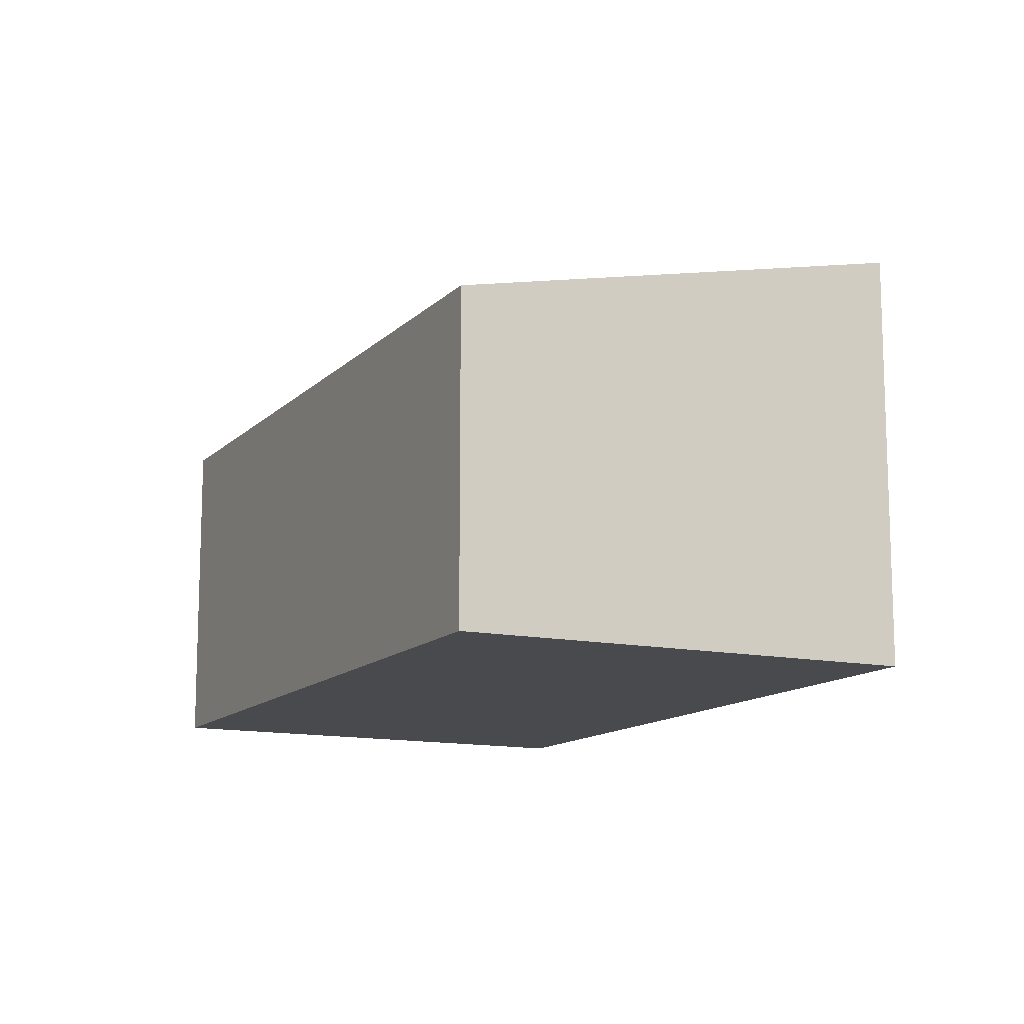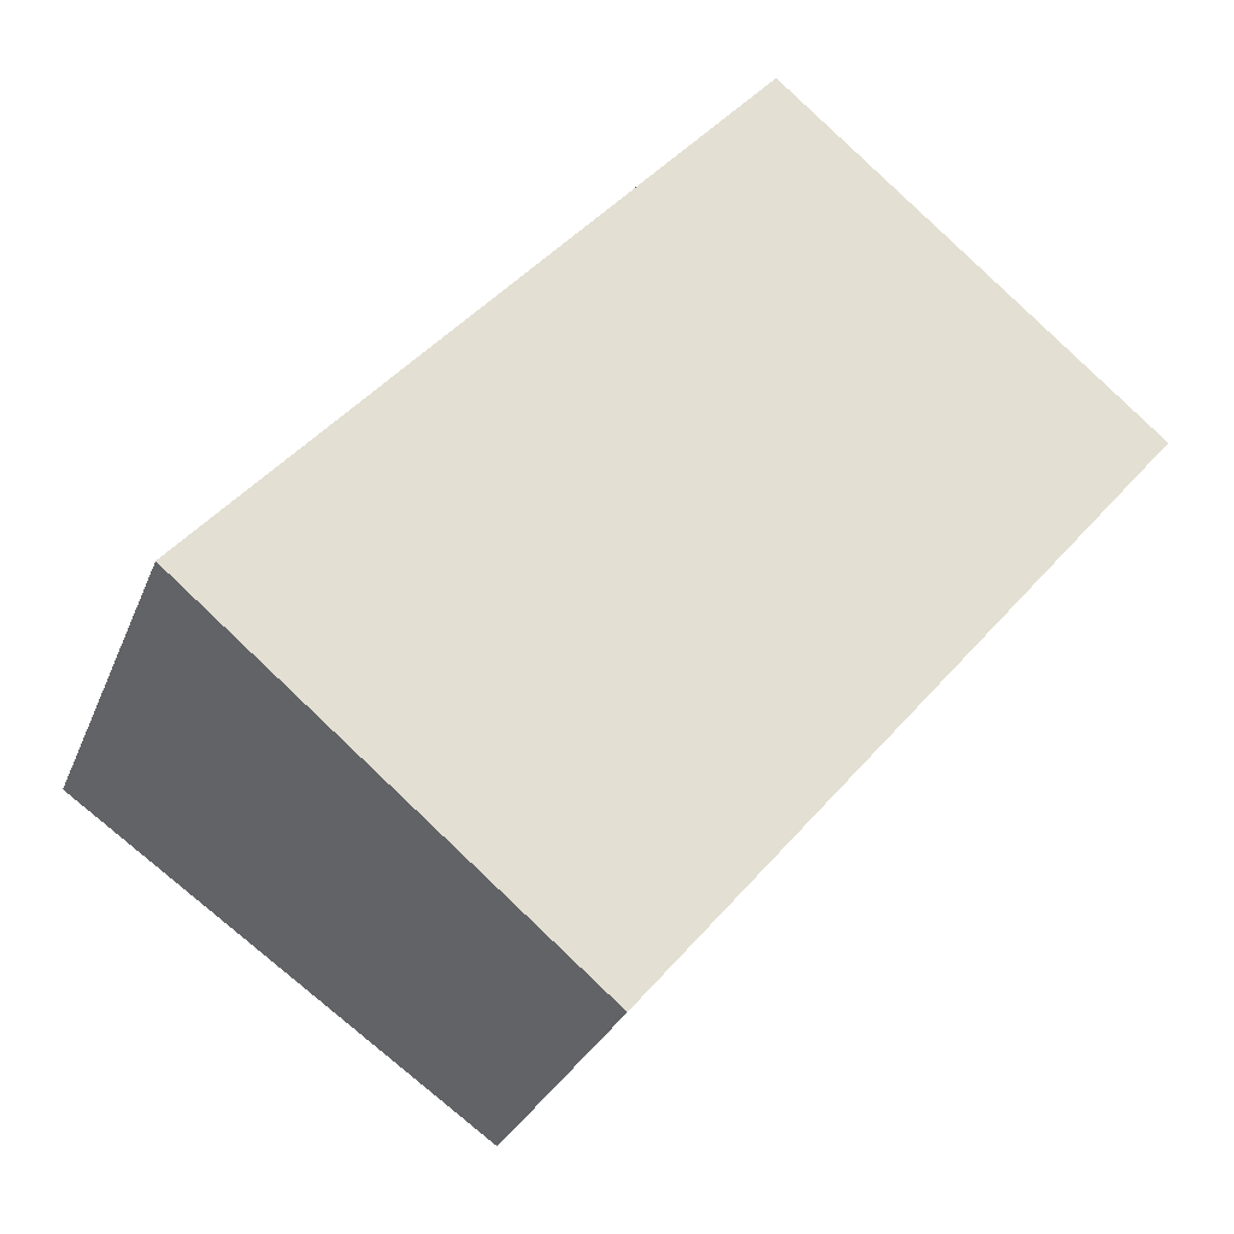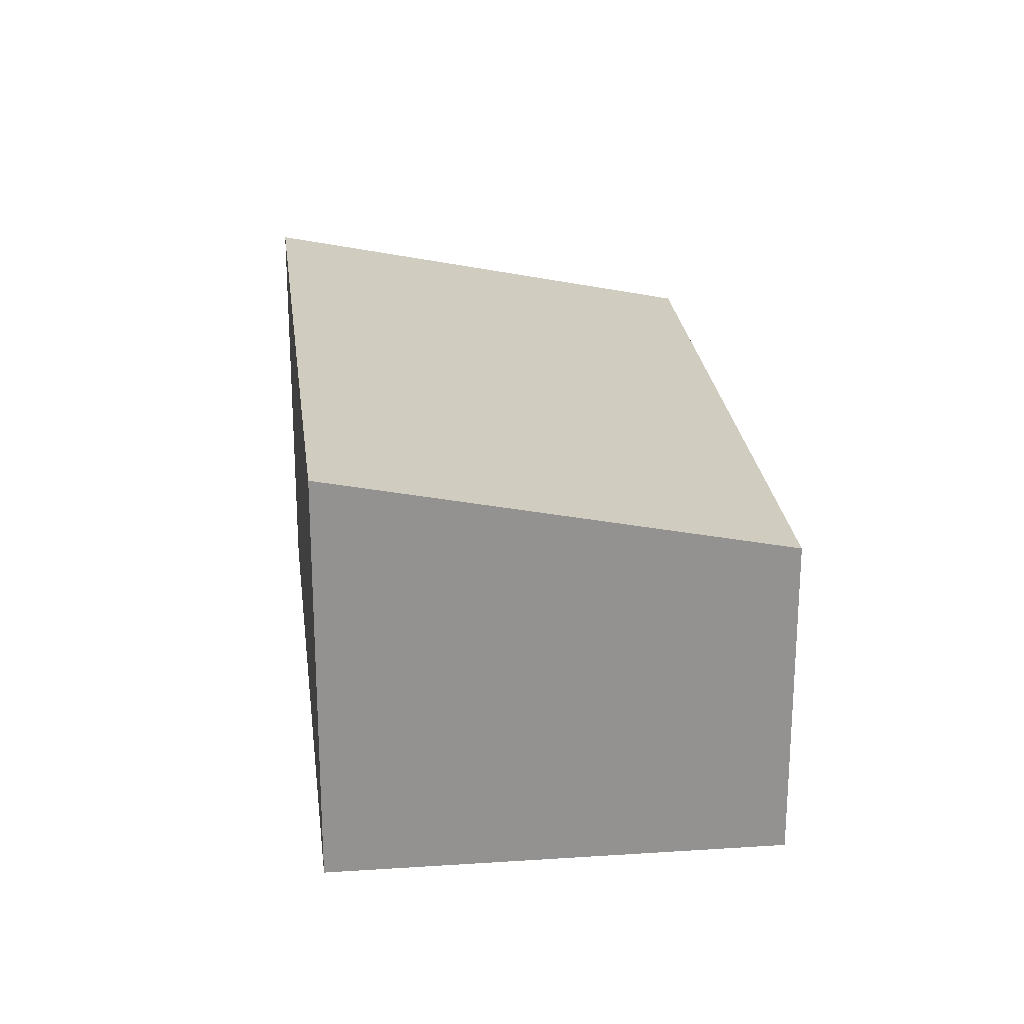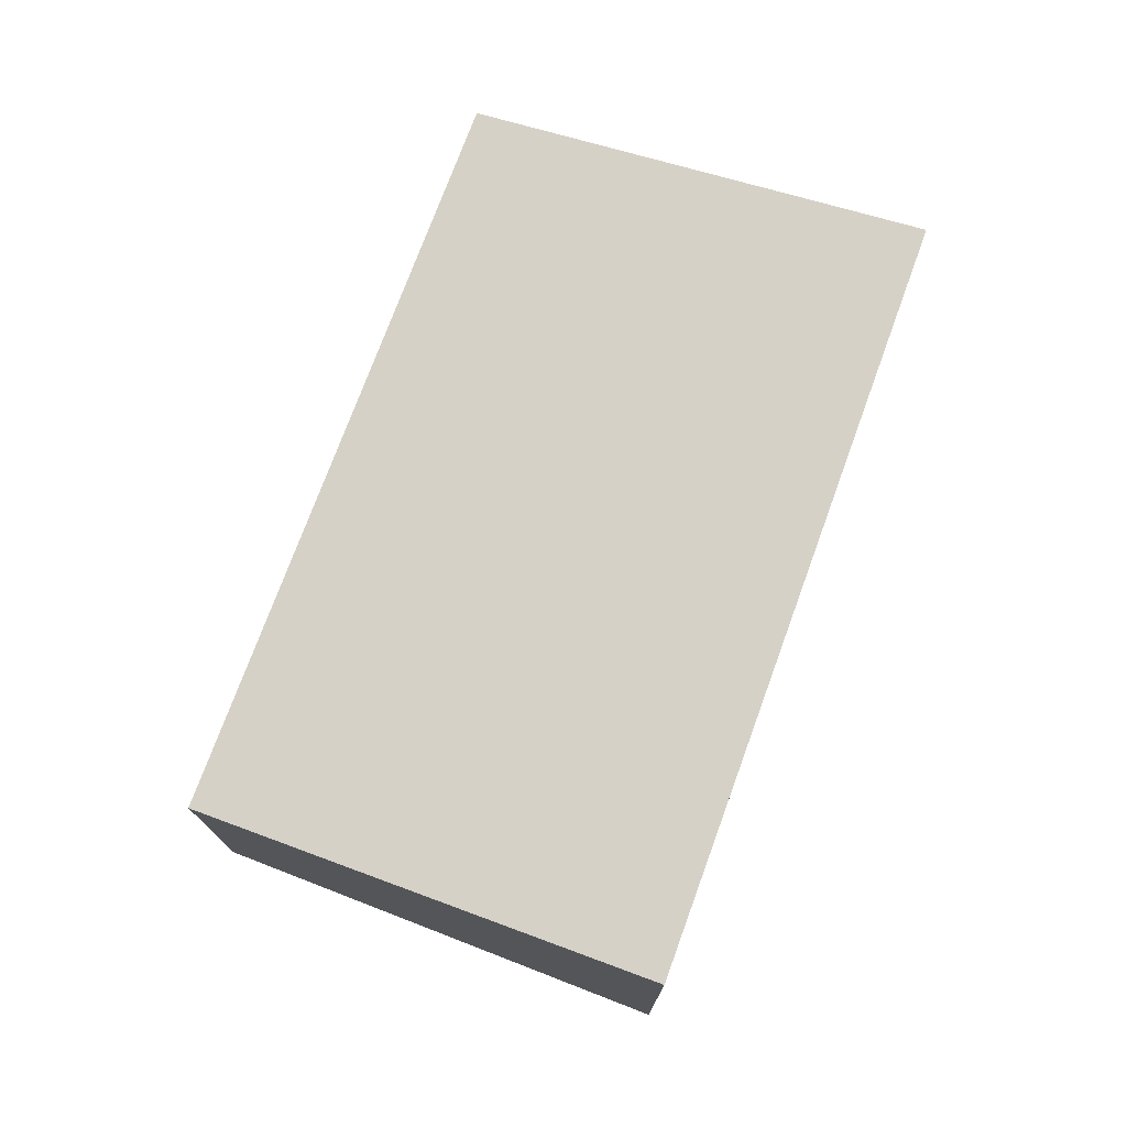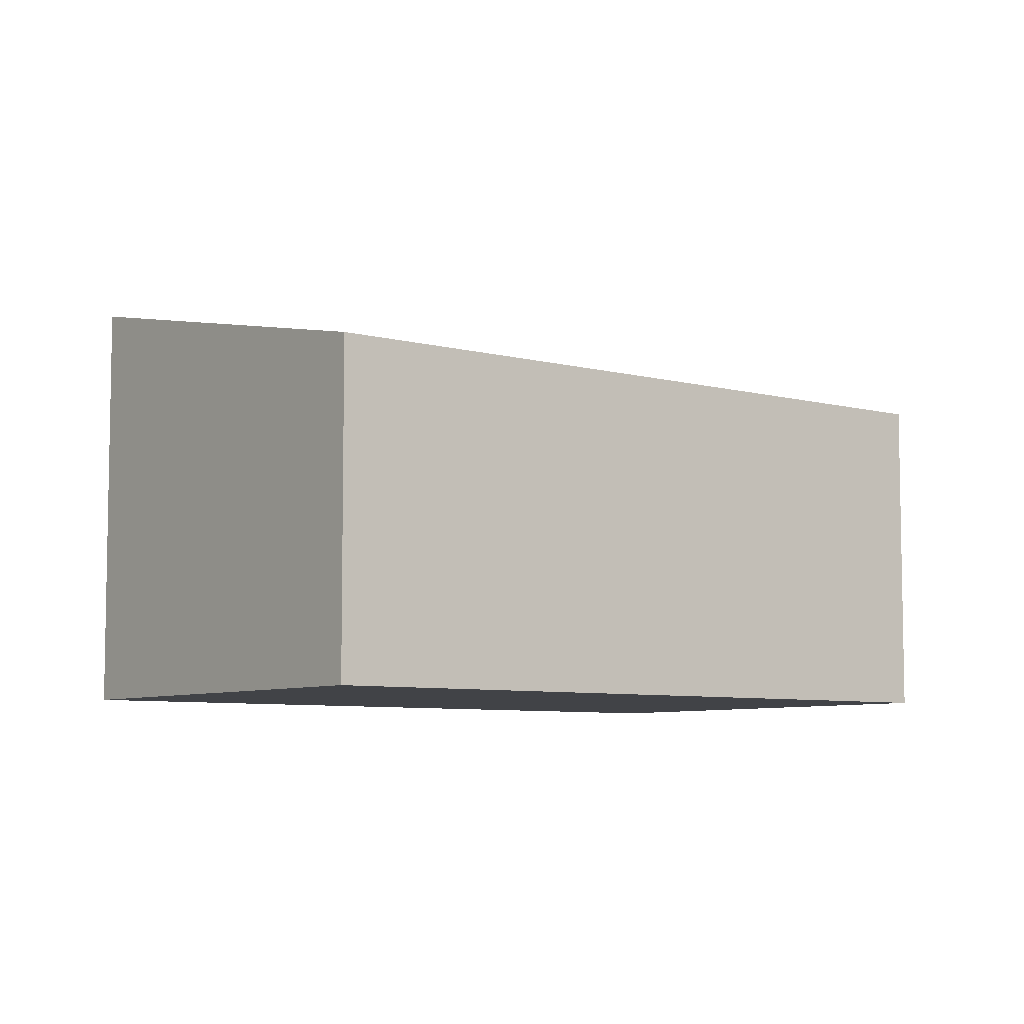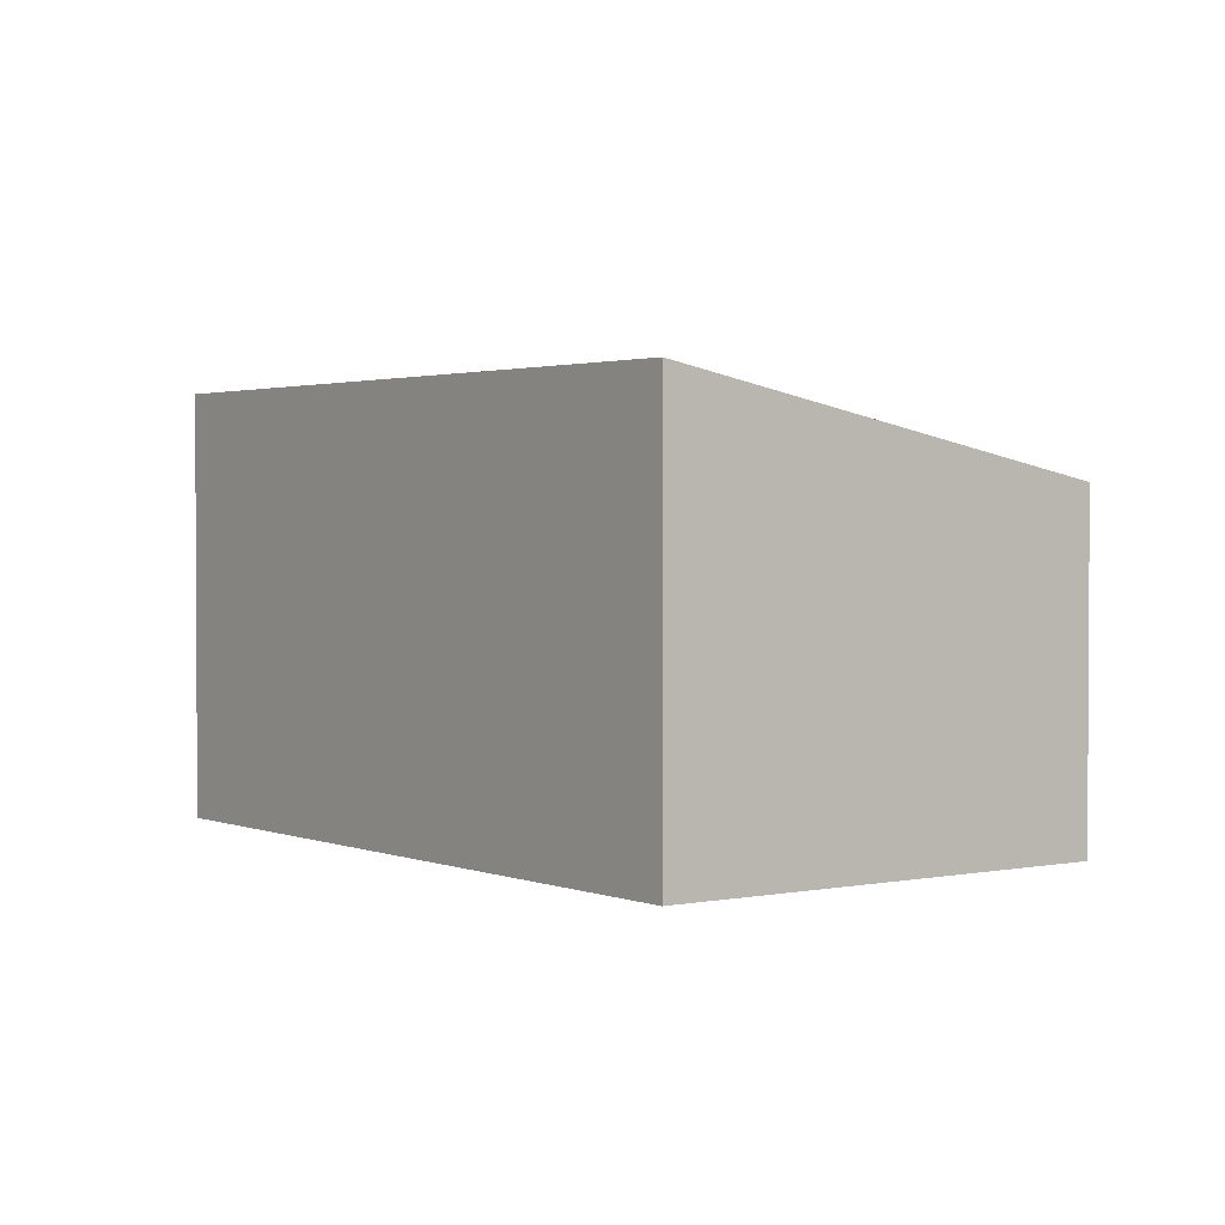
<metadata>
{"format":"obj","ext":"obj","renderer":"f3d","projection":"perspective","resolution":1024,"background":"white","views":[{"elev":-12.9,"azim":-165.6,"up":"+Y"},{"elev":-28.0,"azim":-18.6,"up":"+Z"},{"elev":24.0,"azim":34.5,"up":"+Y"},{"elev":76.1,"azim":-118.8,"up":"+Y"},{"elev":-6.9,"azim":93.0,"up":"+Y"},{"elev":2.0,"azim":4.8,"up":"+Y"}]}
</metadata>
<code>
v  2.848 2.567 -2.392
v  3.931 3.303 4.465
v  6.684 2.584 2.092
v  0 3.303 2.023e-16
v  6.684 -1.281e-16 2.092
v  2.848 1.465e-16 -2.392
v  0 0 0
v  3.931 -2.734e-16 4.465
g defaultobject
f 1 2 3
f 2 1 4
f 5 1 3
f 1 5 6
f 1 7 4
f 7 1 6
f 7 2 4
f 2 7 8
f 8 3 2
f 3 8 5
f 5 7 6
f 7 5 8

</code>
